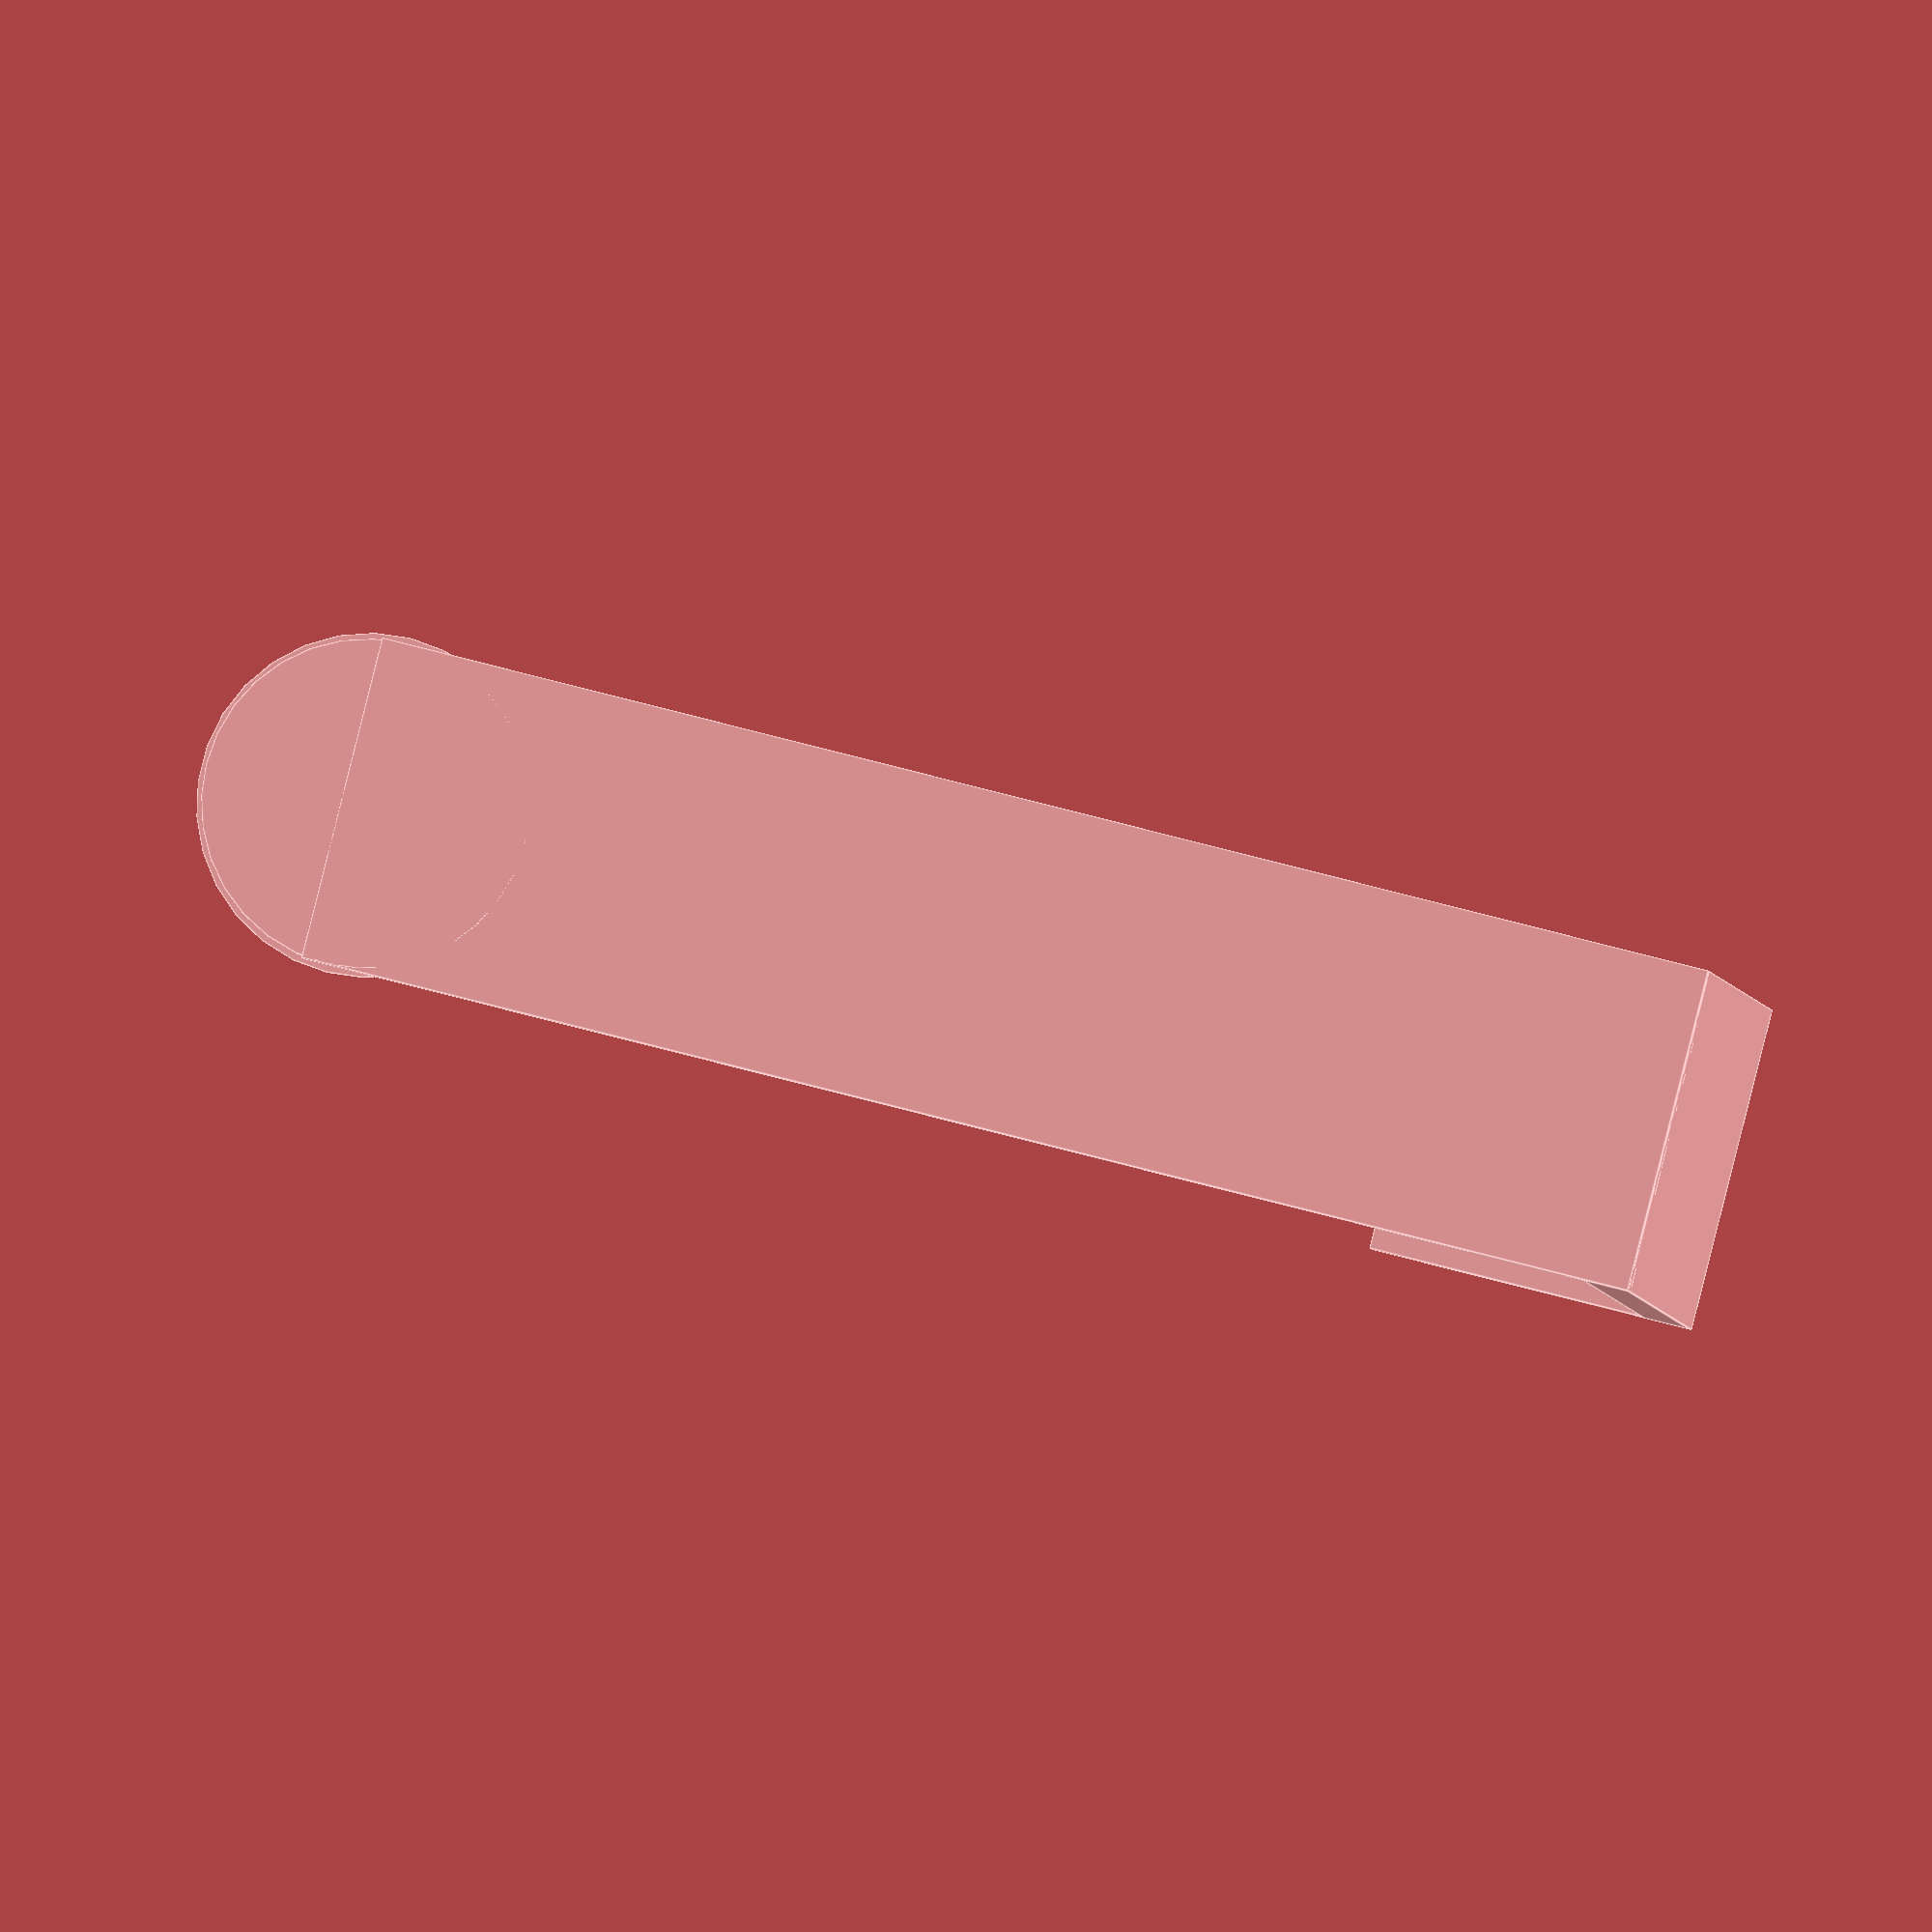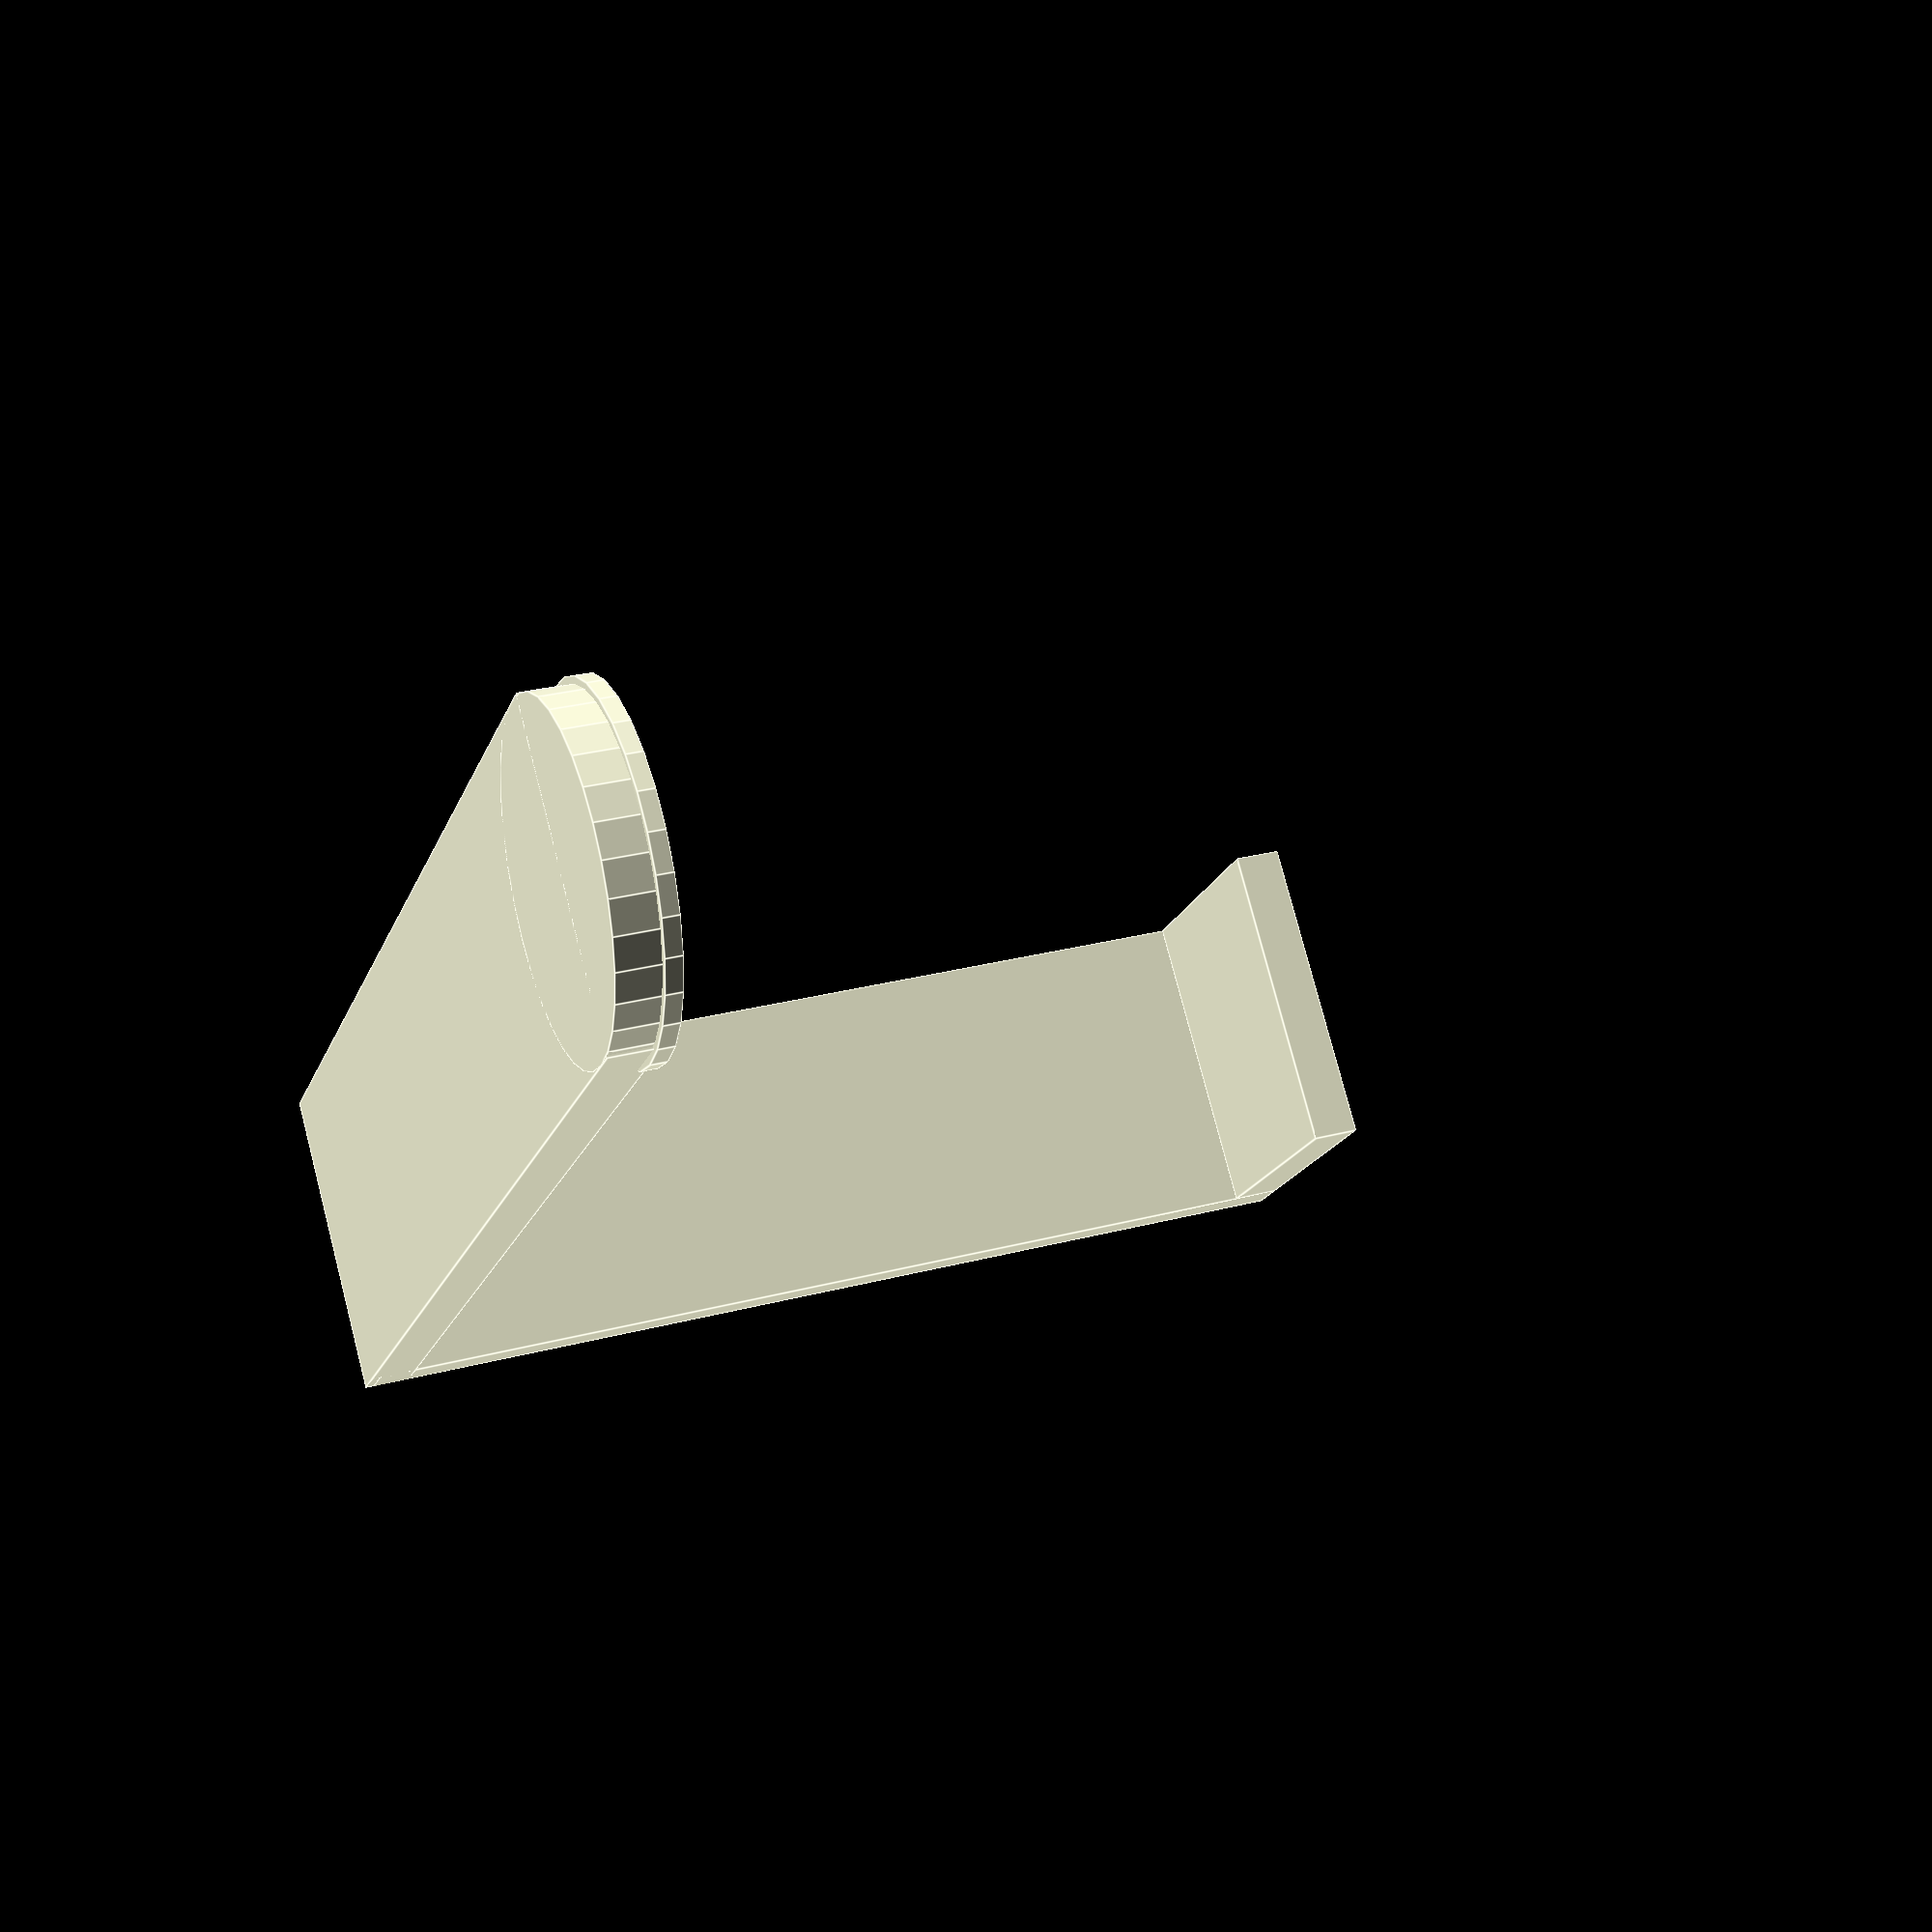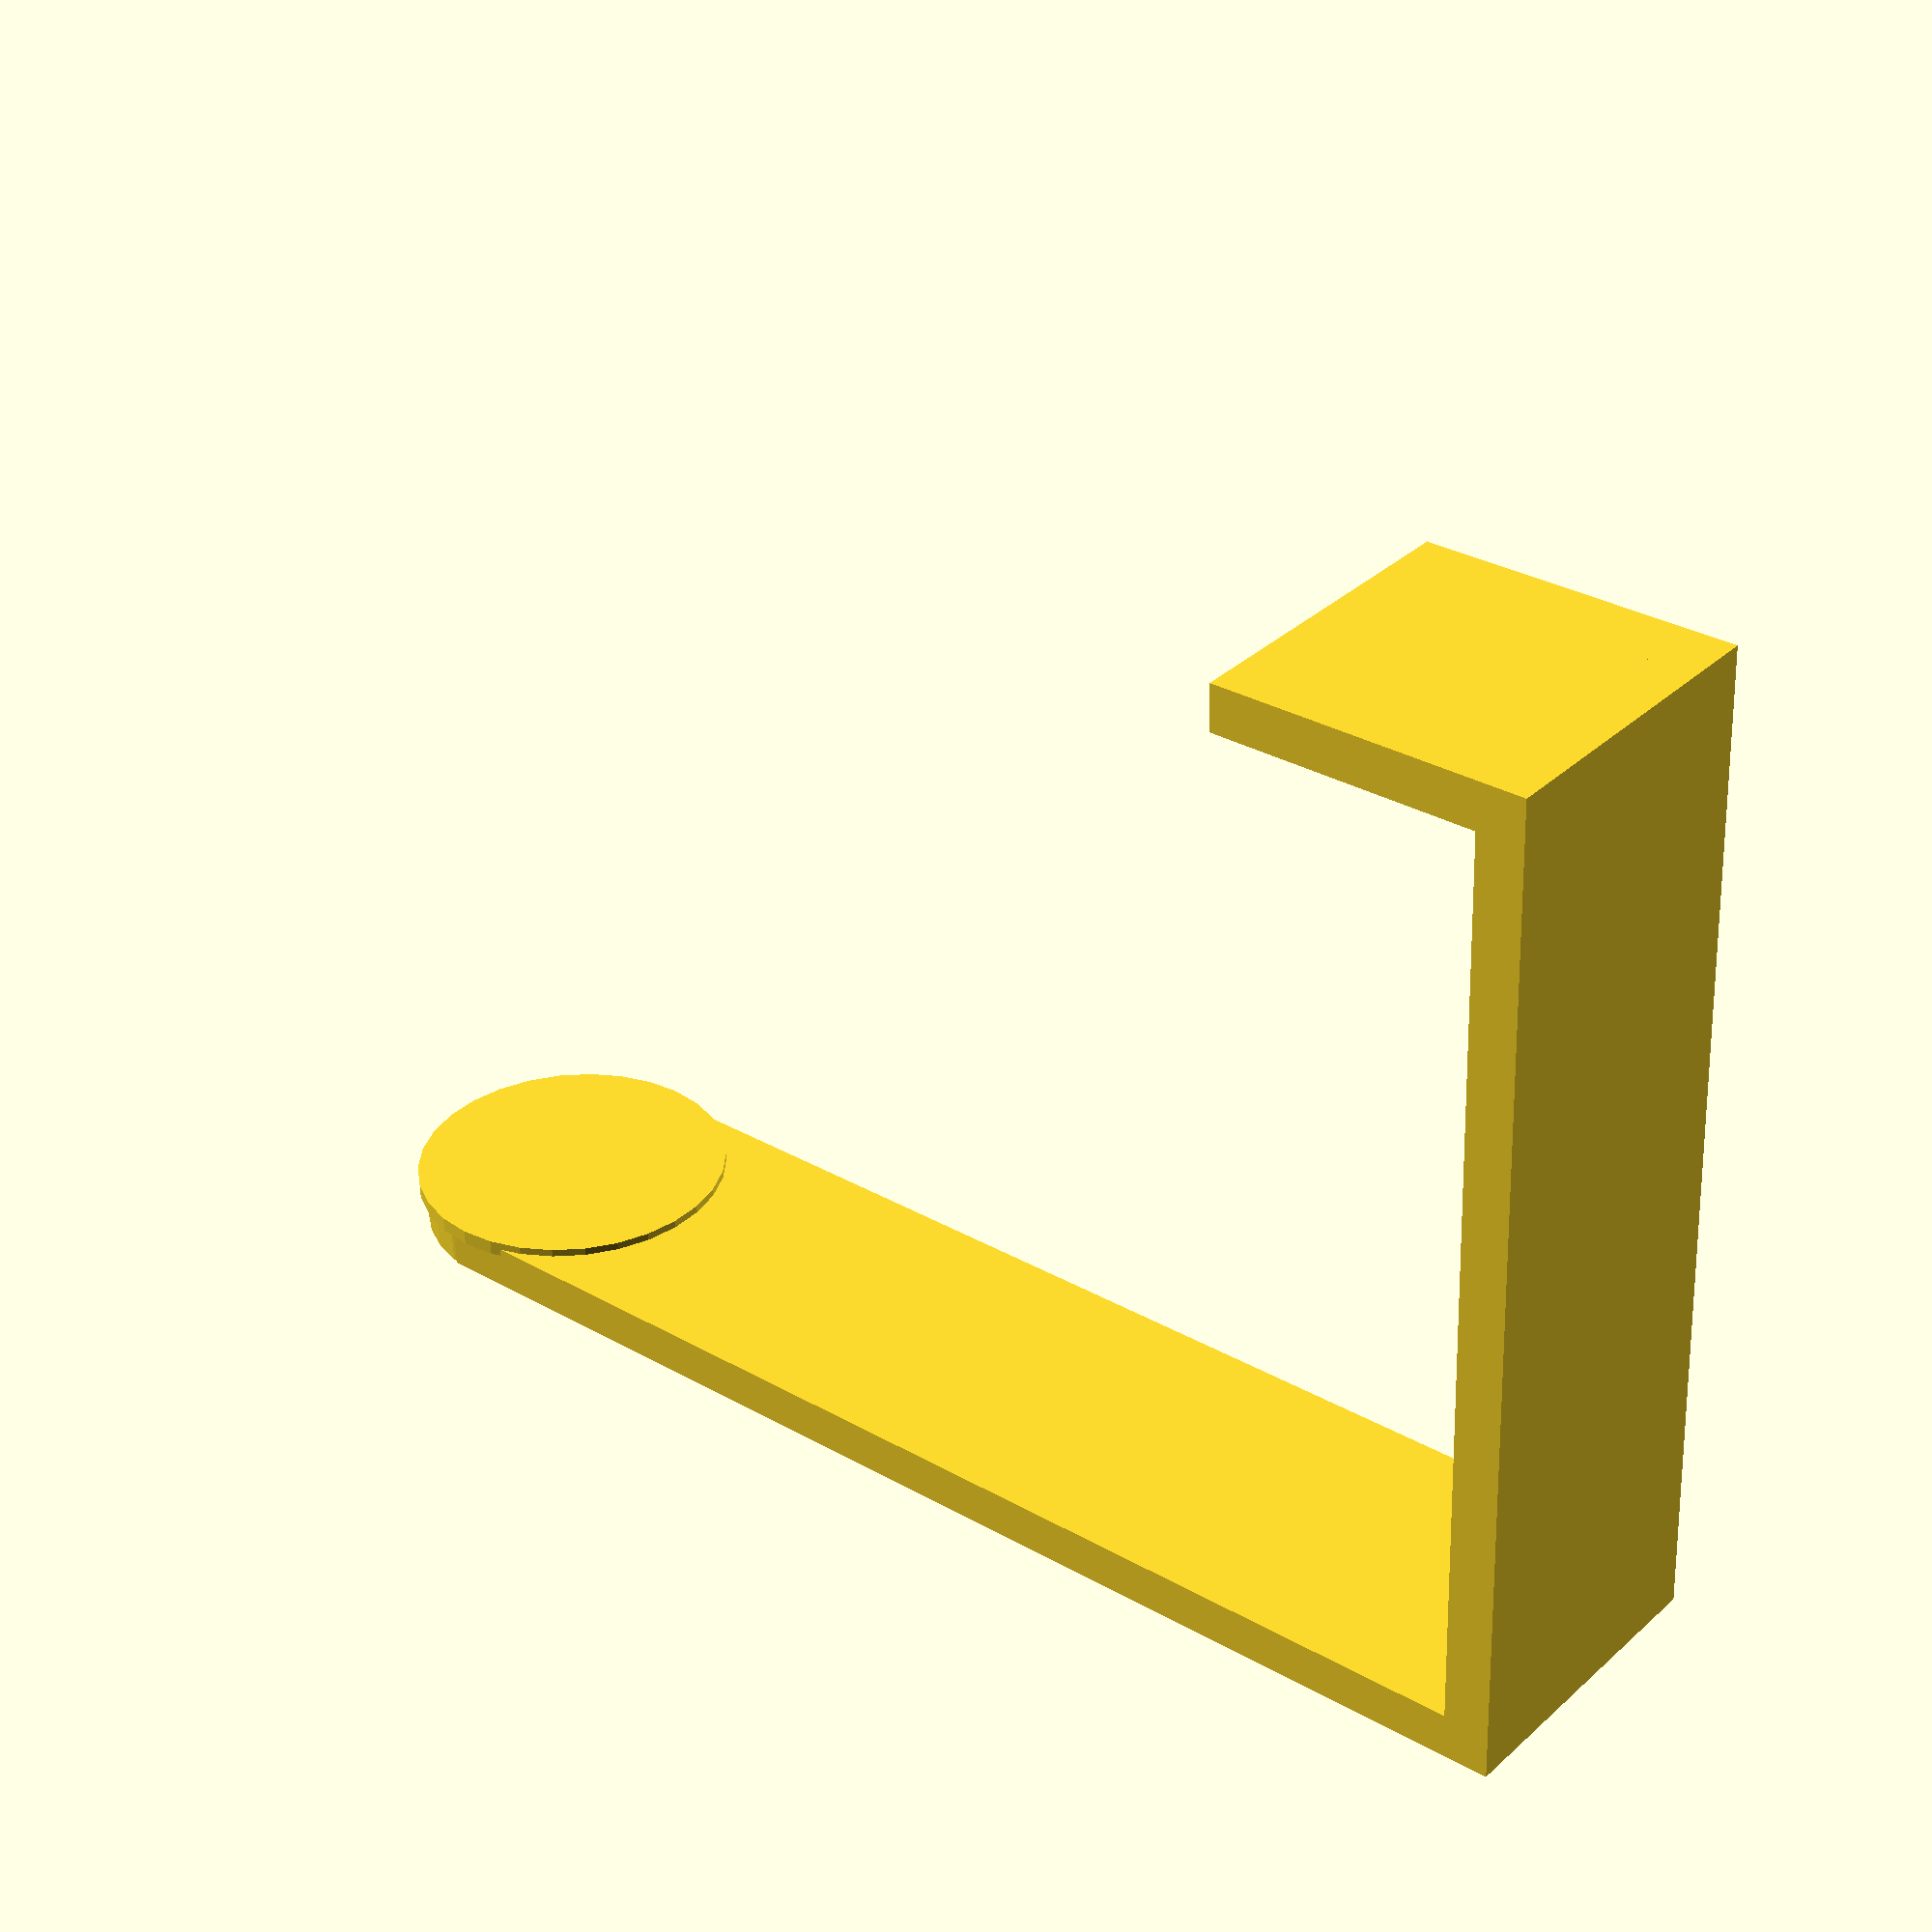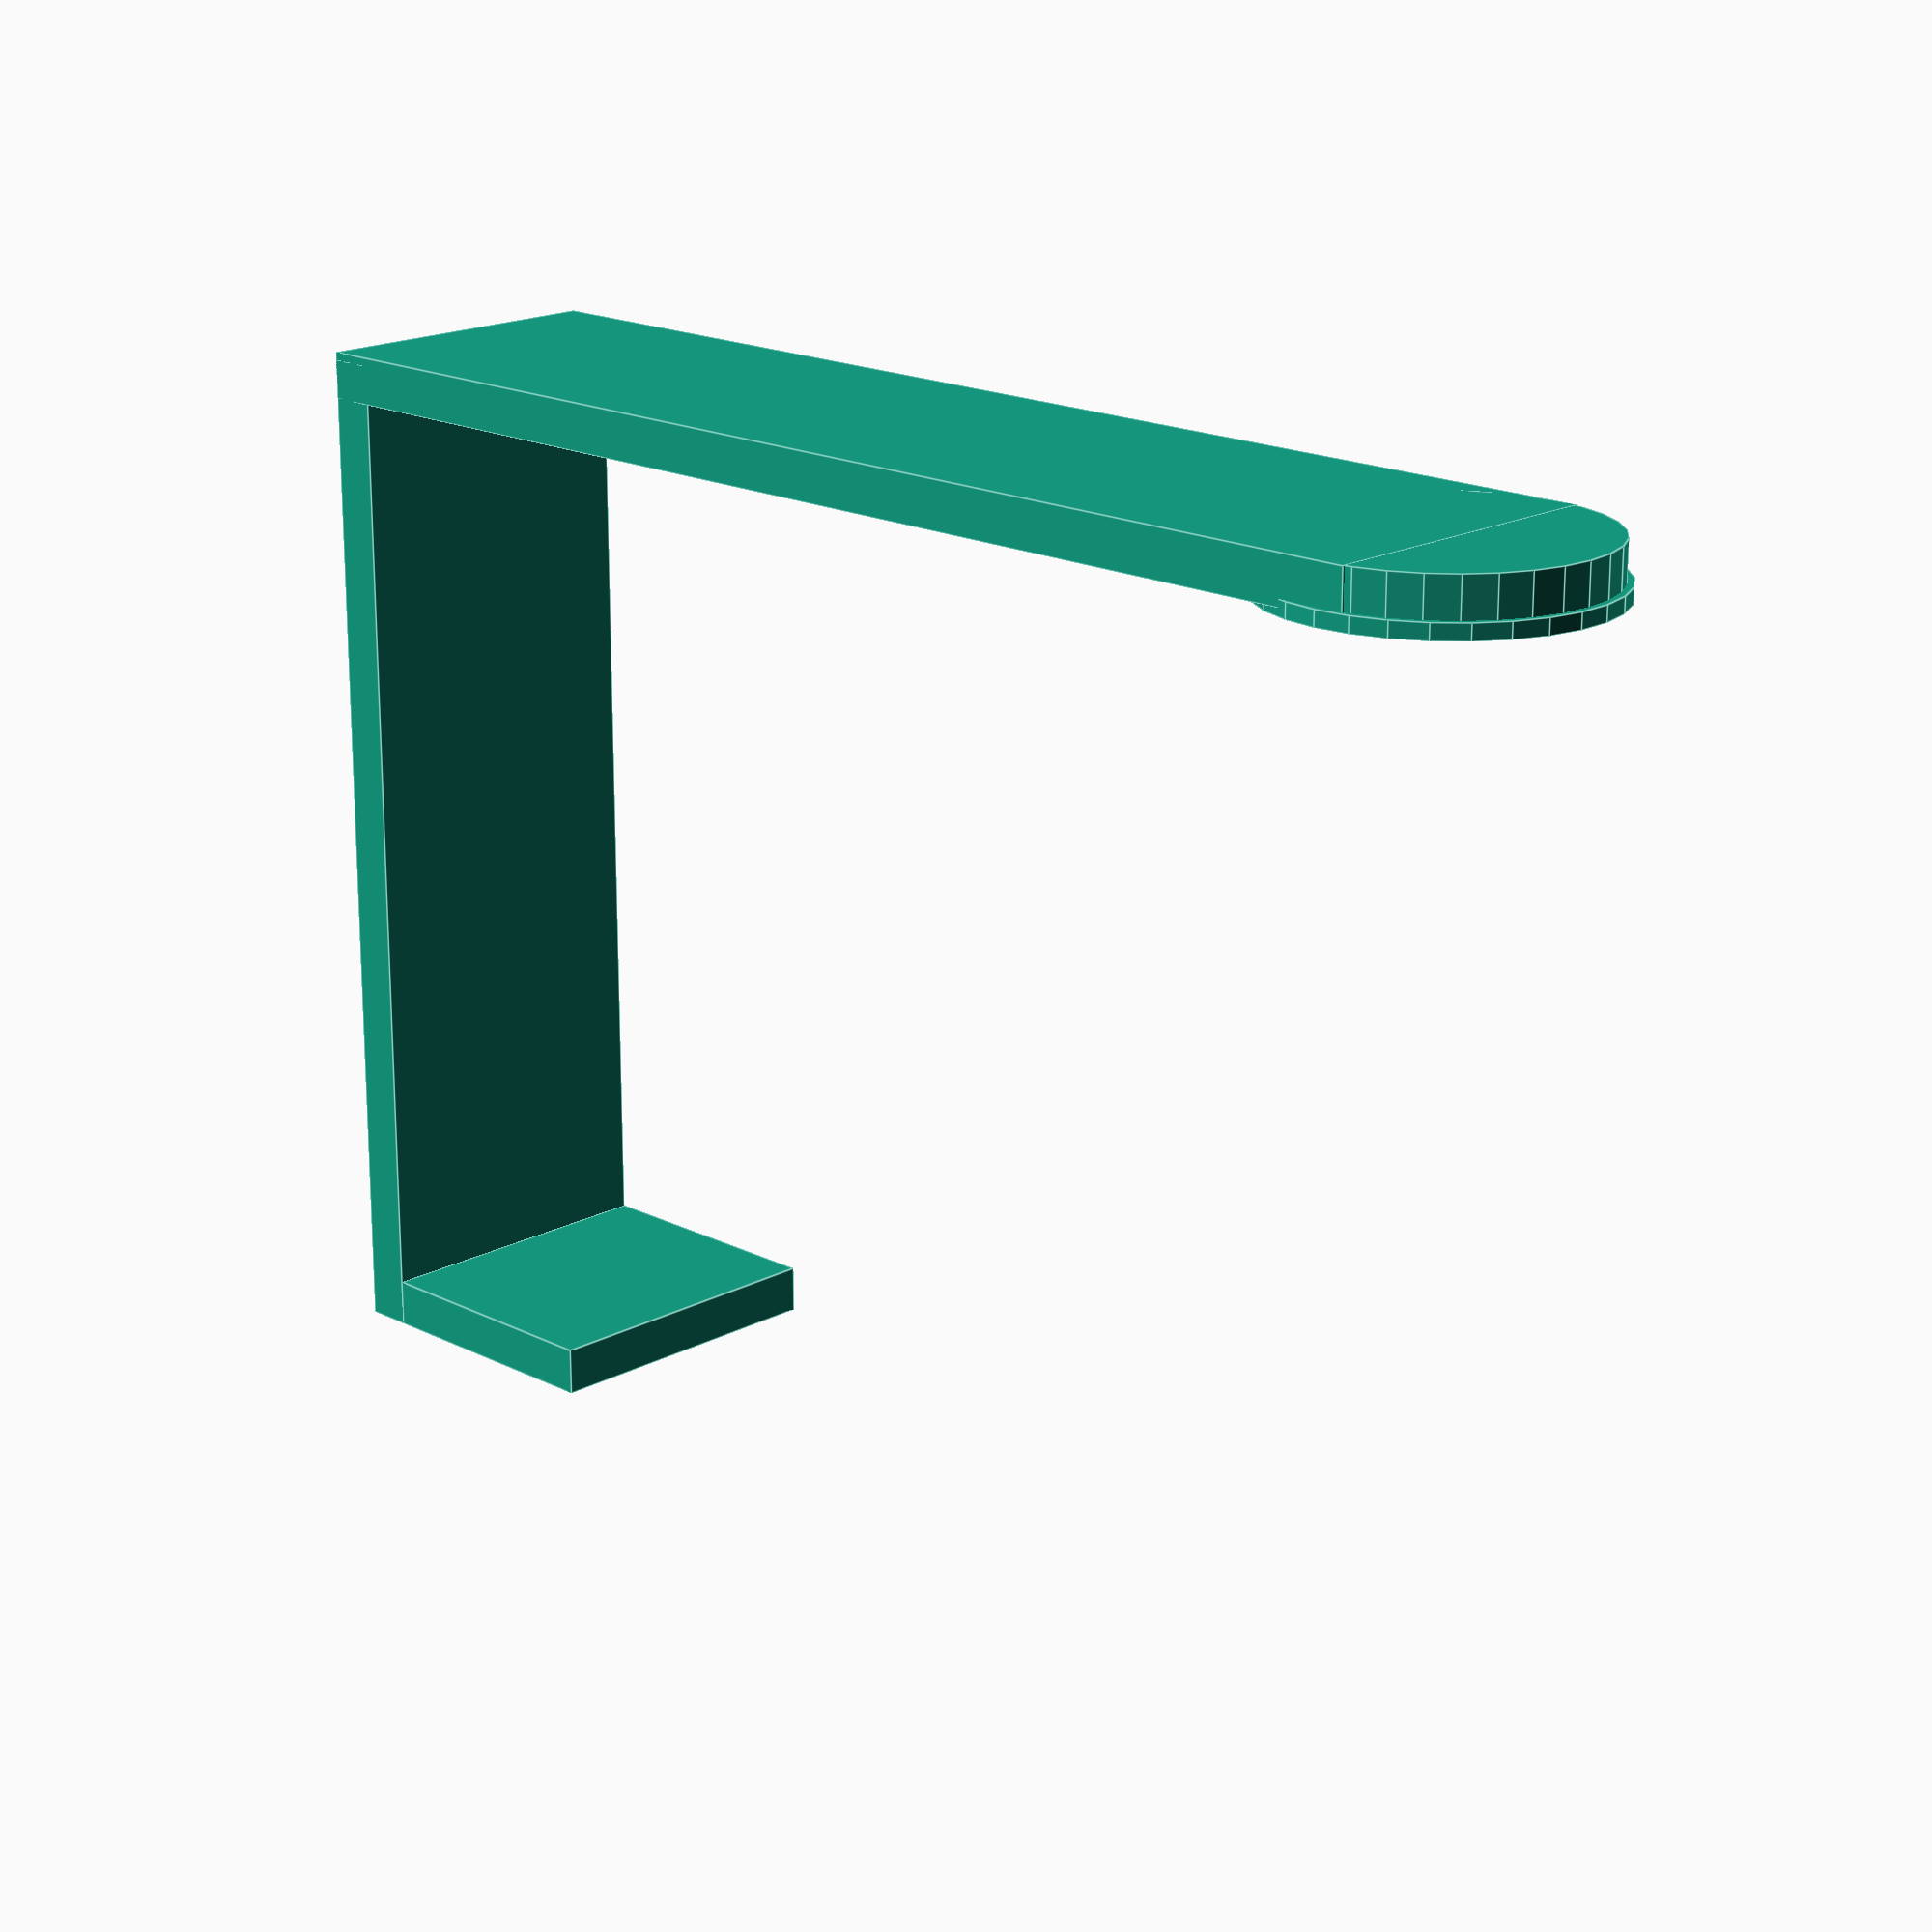
<openscad>
// set thickness
thickness = 3;
width = 20;

// // Draw spool mount cylinder
// translate([0, 0, 45])
// cylinder(90, 16.4, 16.4, true);
//
// // Draw spool mount stop
// translate([0, 3, 88.4])
// cube([32.6, 10, thickness], true);
// translate([0, 6, 88.4])
// cylinder(thickness, 16.4, 16.4, true);

		// // Draw spool mount cylinder
		translate([0, 0, stub_length / 2])
		cylinder(stub_length, sqrt(width) * 2 + 1.5, sqrt(width) * 2 + 1.5, true);

// draw rounded edge of 
cylinder(thickness, r=10, $fn=32);

// draw long edge of holder
translate([0, 40, thickness/2])
cube([width, 28+55, thickness], true);

translate([0, 80, -30])
cube([width, thickness, 65], true);

translate([0, 70, -61])
cube([width, 14+thickness, thickness], true);
</openscad>
<views>
elev=182.1 azim=284.2 roll=176.6 proj=o view=edges
elev=151.2 azim=46.2 roll=111.3 proj=p view=edges
elev=57.5 azim=230.6 roll=181.5 proj=p view=solid
elev=71.8 azim=314.2 roll=360.0 proj=p view=edges
</views>
